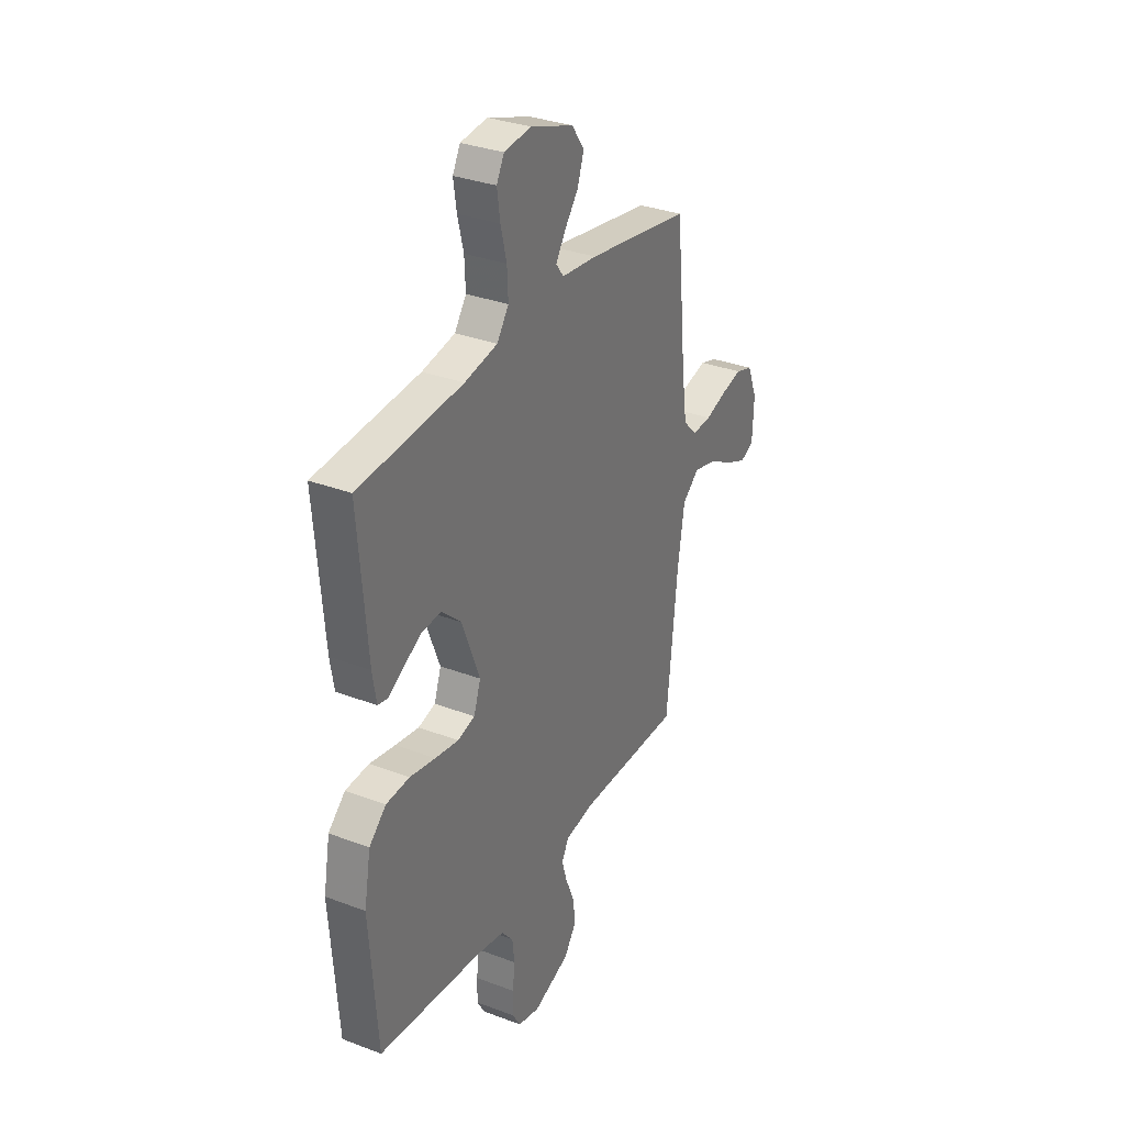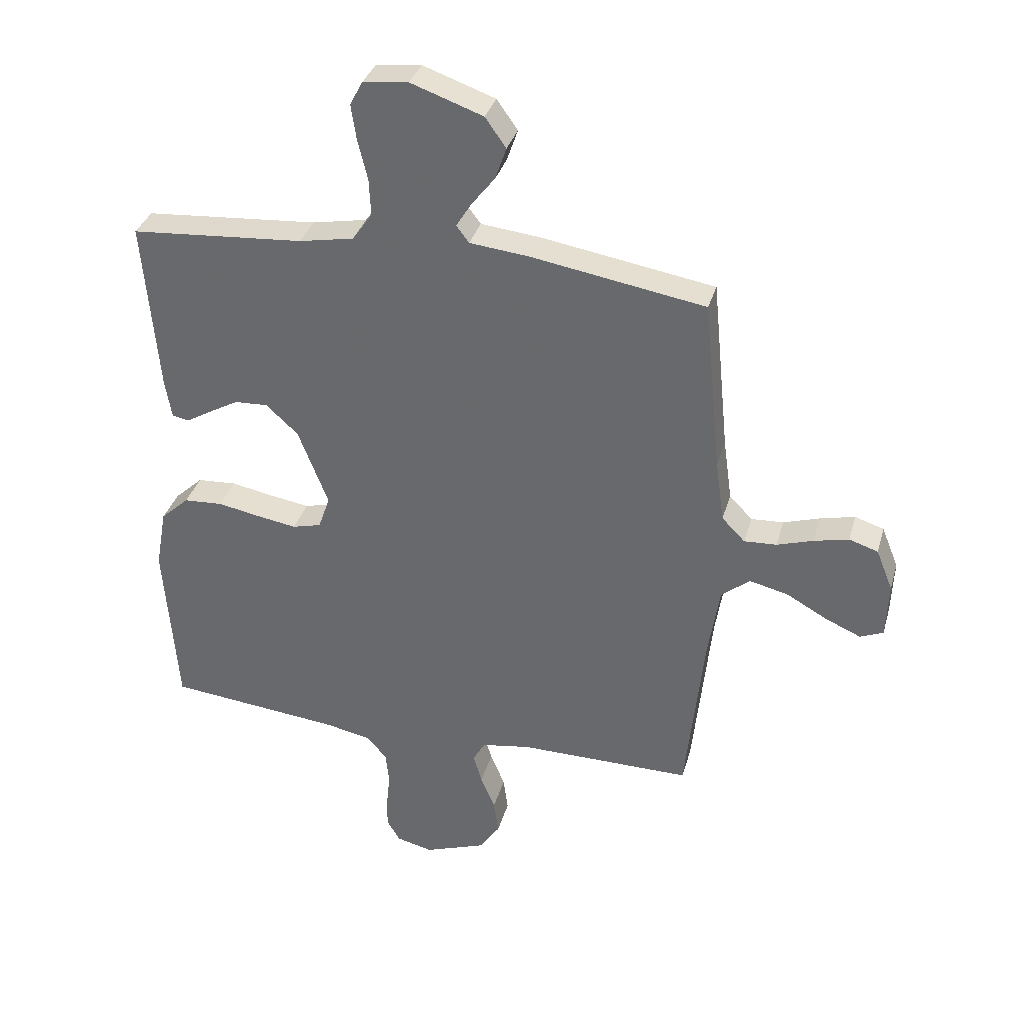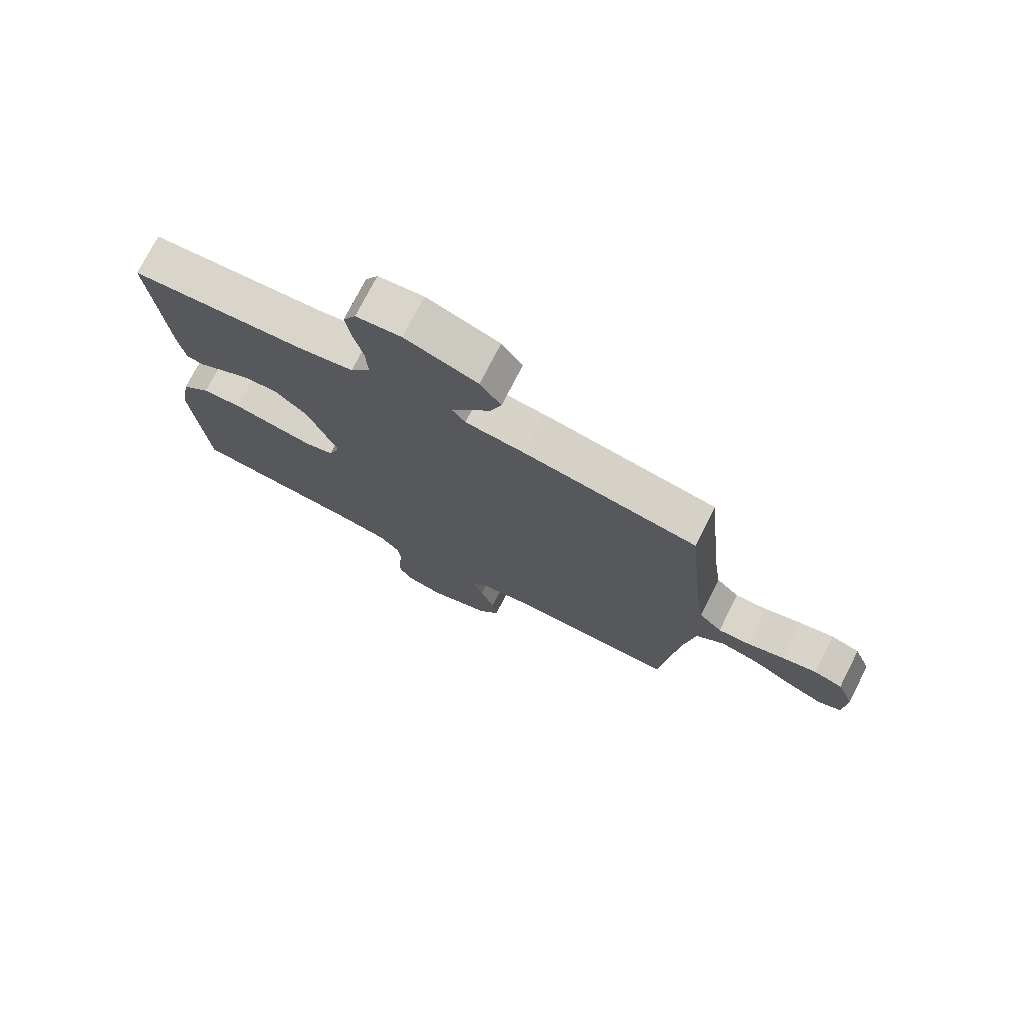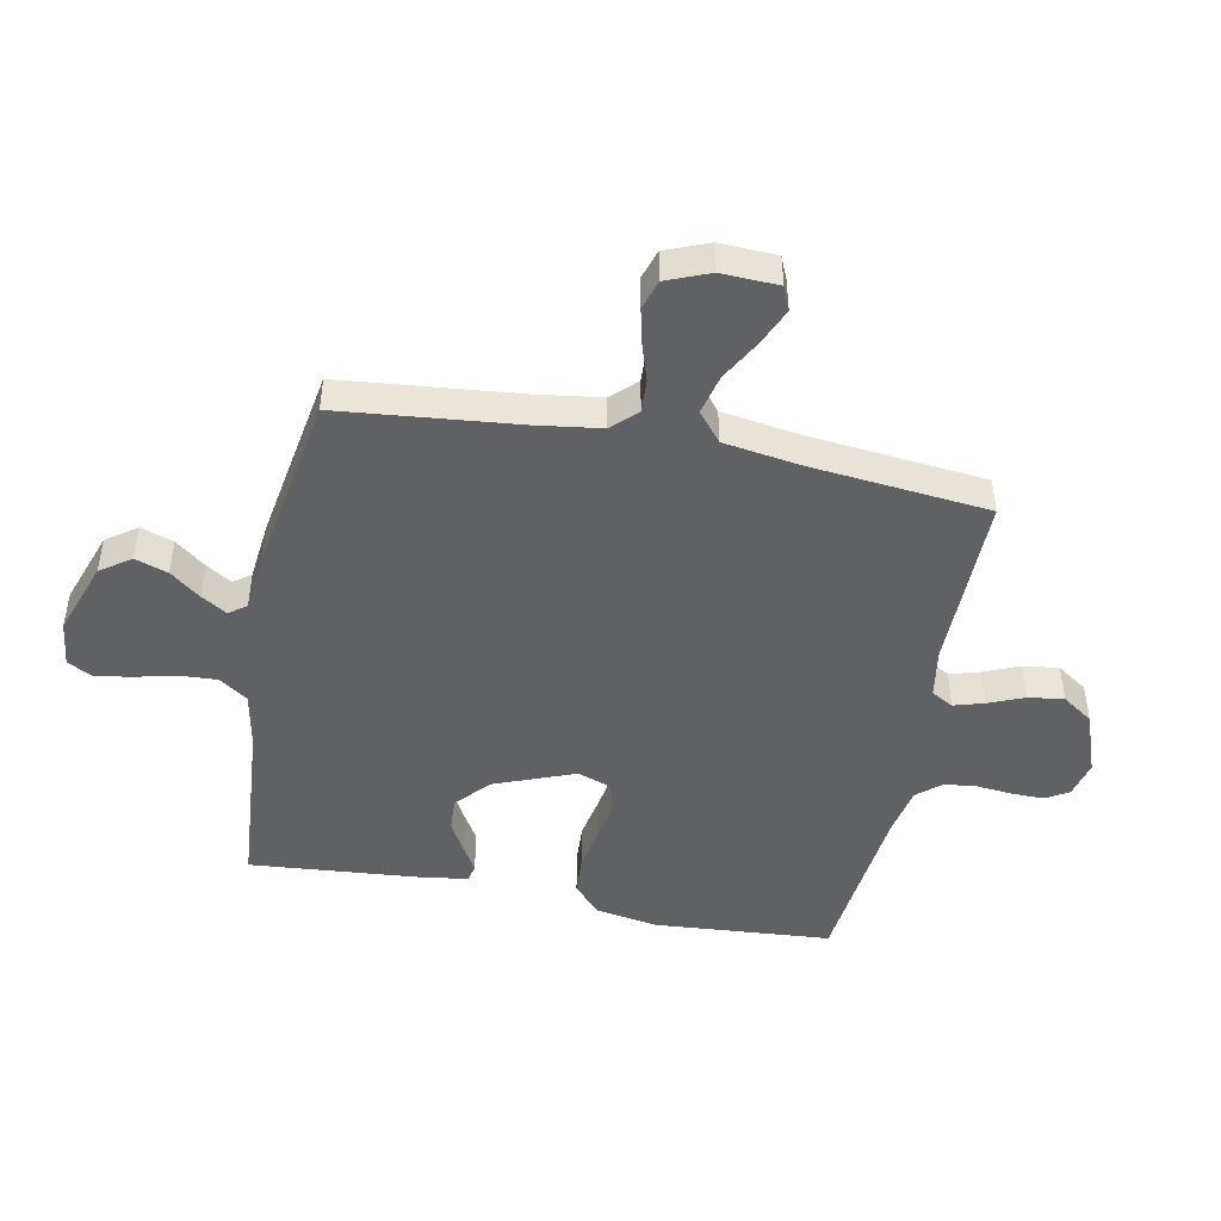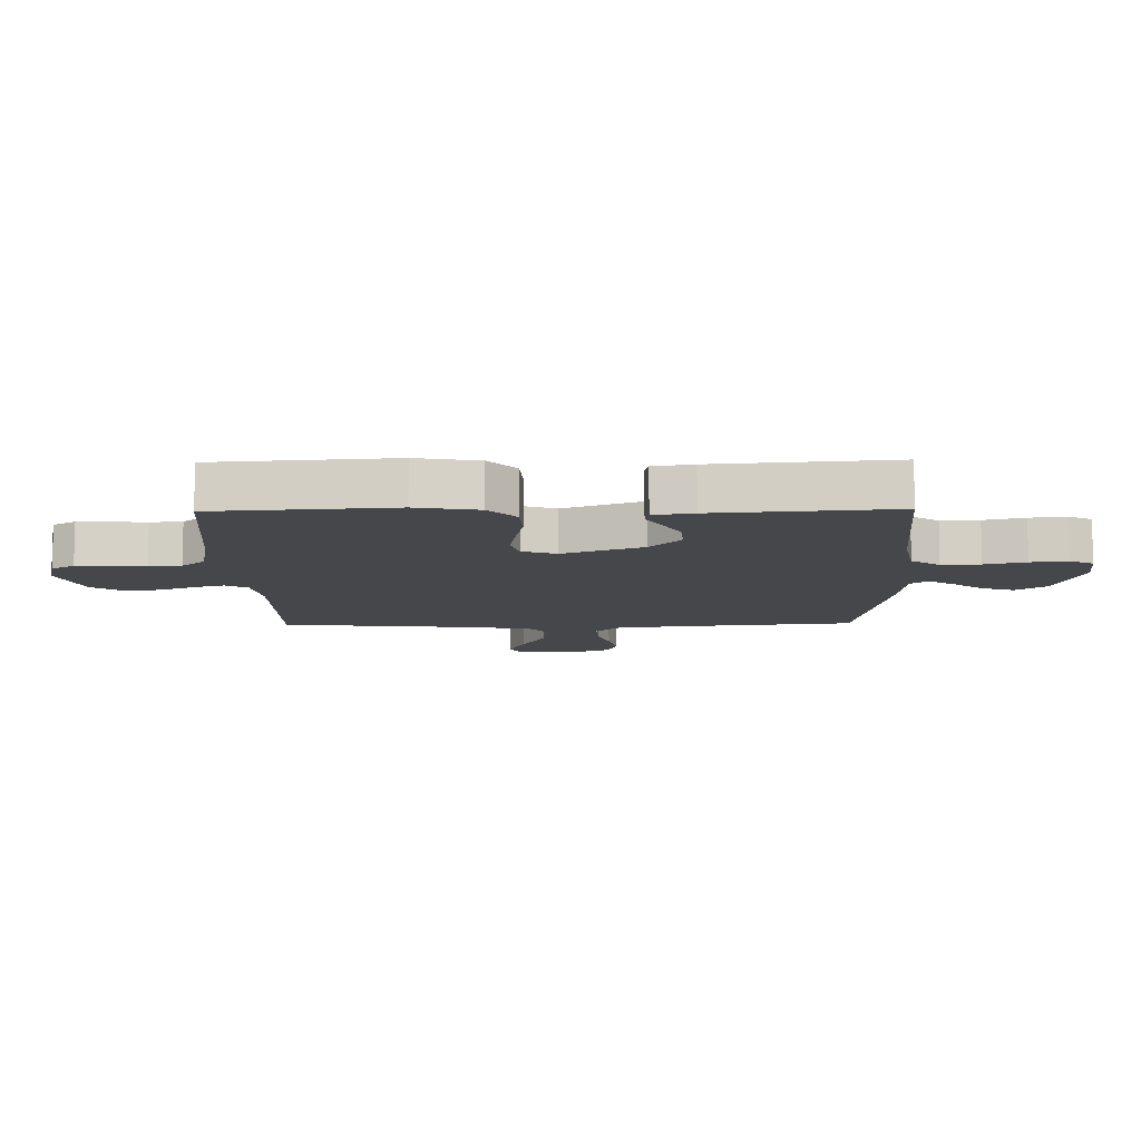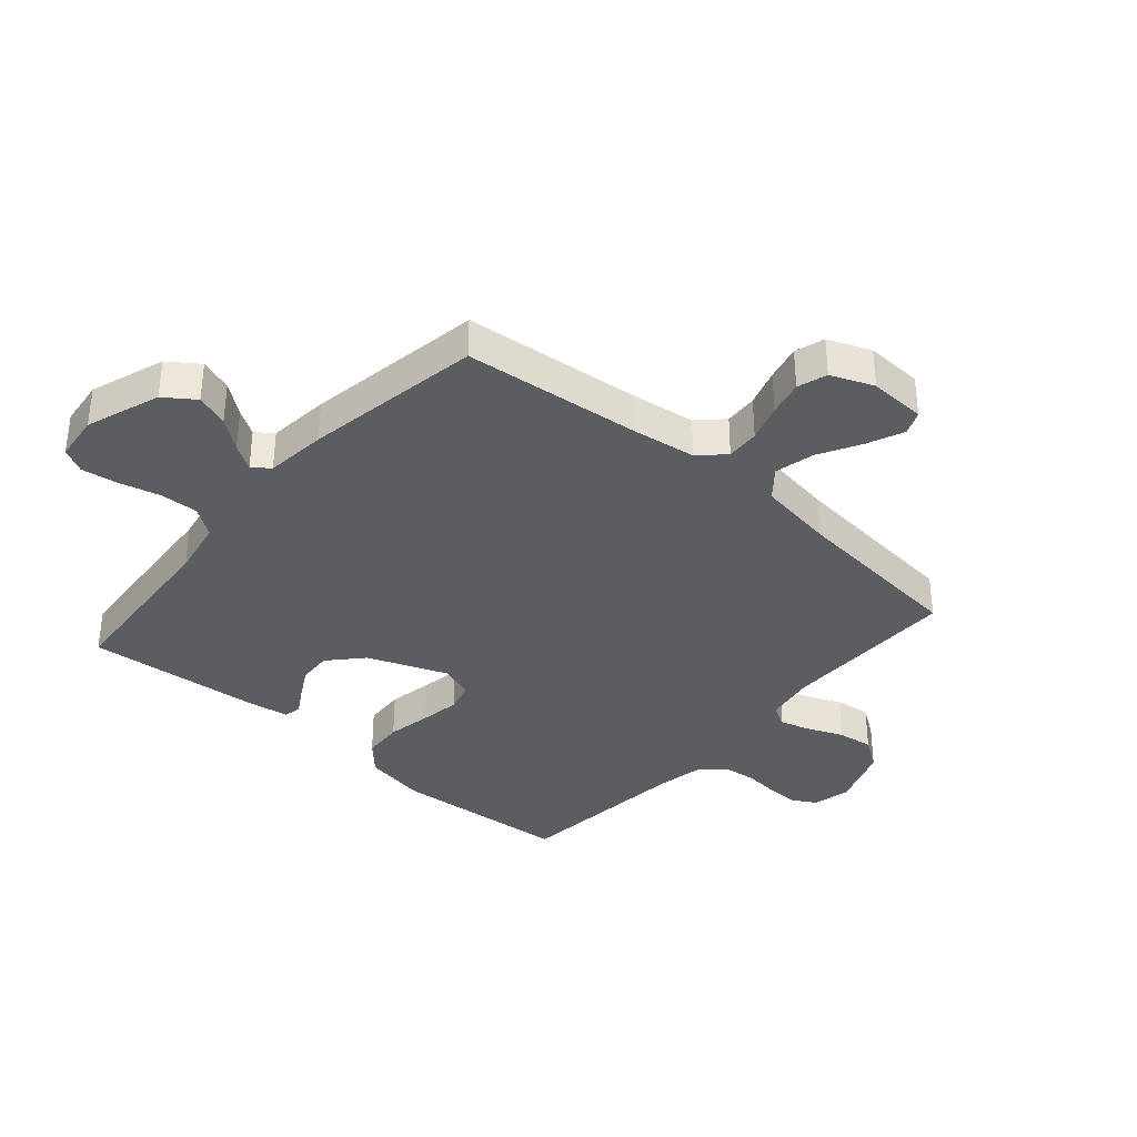
<metadata>
{"format":"obj","ext":"obj","renderer":"f3d","projection":"perspective","resolution":1024,"background":"white","views":[{"elev":32.3,"azim":-62.1,"up":"+Z"},{"elev":34.5,"azim":15.3,"up":"+Z"},{"elev":75.0,"azim":27.0,"up":"+Z"},{"elev":-46.4,"azim":78.9,"up":"+Y"},{"elev":-10.3,"azim":-89.0,"up":"+Y"},{"elev":-36.0,"azim":49.1,"up":"+Y"}]}
</metadata>
<code>
v 0.5 0.07 0.5
v 0.53 0.07 0.2
v 0.545 0.07 0.092
v 0.585 0.07 0.051
v 0.641 0.07 0.054
v 0.704 0.07 0.074
v 0.764 0.07 0.088
v 0.814 0.07 0.072
v 0.843 0.07 0
v 0.839 0.07 -0.096
v 0.799 0.07 -0.113
v 0.737 0.07 -0.086
v 0.667 0.07 -0.047
v 0.6 0.07 -0.031
v 0.551 0.07 -0.071
v 0.531 0.07 -0.2
v 0.5 0.07 -0.5
v 0.2 0.07 -0.498
v 0.115 0.07 -0.512
v 0.094 0.07 -0.549
v 0.109 0.07 -0.6
v 0.134 0.07 -0.66
v 0.142 0.07 -0.72
v 0.106 0.07 -0.772
v 0 0.07 -0.81
v -0.063 0.07 -0.795
v -0.086 0.07 -0.756
v -0.085 0.07 -0.701
v -0.079 0.07 -0.642
v -0.085 0.07 -0.587
v -0.119 0.07 -0.547
v -0.2 0.07 -0.531
v -0.5 0.07 -0.5
v -0.522 0.07 -0.2
v -0.503 0.07 -0.095
v -0.454 0.07 -0.05
v -0.386 0.07 -0.046
v -0.312 0.07 -0.06
v -0.244 0.07 -0.071
v -0.194 0.07 -0.058
v -0.174 0.07 0
v -0.226 0.07 0.134
v -0.282 0.07 0.185
v -0.339 0.07 0.182
v -0.391 0.07 0.153
v -0.435 0.07 0.127
v -0.464 0.07 0.133
v -0.475 0.07 0.2
v -0.5 0.07 0.5
v -0.2 0.07 0.523
v -0.105 0.07 0.541
v -0.071 0.07 0.589
v -0.074 0.07 0.654
v -0.091 0.07 0.723
v -0.1 0.07 0.784
v -0.078 0.07 0.825
v 0 0.07 0.834
v 0.125 0.07 0.79
v 0.161 0.07 0.739
v 0.142 0.07 0.684
v 0.102 0.07 0.633
v 0.075 0.07 0.59
v 0.097 0.07 0.561
v 0.2 0.07 0.55
v 0.5 0 0.5
v 0.53 0 0.2
v 0.545 0 0.092
v 0.585 0 0.051
v 0.641 0 0.054
v 0.704 0 0.074
v 0.764 0 0.088
v 0.814 0 0.072
v 0.843 0 0
v 0.839 0 -0.096
v 0.799 0 -0.113
v 0.737 0 -0.086
v 0.667 0 -0.047
v 0.6 0 -0.031
v 0.551 0 -0.071
v 0.531 0 -0.2
v 0.5 0 -0.5
v 0.2 0 -0.498
v 0.115 0 -0.512
v 0.094 0 -0.549
v 0.109 0 -0.6
v 0.134 0 -0.66
v 0.142 0 -0.72
v 0.106 0 -0.772
v 0 0 -0.81
v -0.063 0 -0.795
v -0.086 0 -0.756
v -0.085 0 -0.701
v -0.079 0 -0.642
v -0.085 0 -0.587
v -0.119 0 -0.547
v -0.2 0 -0.531
v -0.5 0 -0.5
v -0.522 0 -0.2
v -0.503 0 -0.095
v -0.454 0 -0.05
v -0.386 0 -0.046
v -0.312 0 -0.06
v -0.244 0 -0.071
v -0.194 0 -0.058
v -0.174 0 0
v -0.226 0 0.134
v -0.282 0 0.185
v -0.339 0 0.182
v -0.391 0 0.153
v -0.435 0 0.127
v -0.464 0 0.133
v -0.475 0 0.2
v -0.5 0 0.5
v -0.2 0 0.523
v -0.105 0 0.541
v -0.071 0 0.589
v -0.074 0 0.654
v -0.091 0 0.723
v -0.1 0 0.784
v -0.078 0 0.825
v 0 0 0.834
v 0.125 0 0.79
v 0.161 0 0.739
v 0.142 0 0.684
v 0.102 0 0.633
v 0.075 0 0.59
v 0.097 0 0.561
v 0.2 0 0.55
f 63 64 1 2
f 58 59 60 61
f 58 61 62
f 57 58 62
f 56 57 62
f 53 54 55 56
f 52 53 56 62
f 51 52 62 63
f 47 48 49 50
f 45 46 47 50
f 44 45 50 51
f 43 44 51 63
f 35 36 37 38
f 35 38 39
f 32 33 34 35
f 31 32 35 39
f 30 31 39 40
f 26 27 28 29
f 24 25 26 29
f 24 29 30
f 21 22 23 24
f 20 21 24 30
f 19 20 30 40
f 16 17 18
f 15 16 18 19
f 10 11 12 13
f 8 9 10 13
f 8 13 14
f 5 6 7 8
f 5 8 14
f 4 5 14 15
f 43 63 2 3
f 42 43 3 4
f 41 42 4 15
f 15 19 40 41
f 66 65 128 127
f 125 124 123 122
f 126 125 122
f 126 122 121
f 126 121 120
f 120 119 118 117
f 126 120 117 116
f 127 126 116 115
f 114 113 112 111
f 114 111 110 109
f 115 114 109 108
f 127 115 108 107
f 102 101 100 99
f 103 102 99
f 99 98 97 96
f 103 99 96 95
f 104 103 95 94
f 93 92 91 90
f 93 90 89 88
f 94 93 88
f 88 87 86 85
f 94 88 85 84
f 104 94 84 83
f 82 81 80
f 83 82 80 79
f 77 76 75 74
f 77 74 73 72
f 78 77 72
f 72 71 70 69
f 78 72 69
f 79 78 69 68
f 67 66 127 107
f 68 67 107 106
f 79 68 106 105
f 105 104 83 79
f 1 65 66 2
f 2 66 67 3
f 3 67 68 4
f 4 68 69 5
f 5 69 70 6
f 6 70 71 7
f 7 71 72 8
f 8 72 73 9
f 9 73 74 10
f 10 74 75 11
f 11 75 76 12
f 12 76 77 13
f 13 77 78 14
f 14 78 79 15
f 15 79 80 16
f 16 80 81 17
f 17 81 82 18
f 18 82 83 19
f 19 83 84 20
f 20 84 85 21
f 21 85 86 22
f 22 86 87 23
f 23 87 88 24
f 24 88 89 25
f 25 89 90 26
f 26 90 91 27
f 27 91 92 28
f 28 92 93 29
f 29 93 94 30
f 30 94 95 31
f 31 95 96 32
f 32 96 97 33
f 33 97 98 34
f 34 98 99 35
f 35 99 100 36
f 36 100 101 37
f 37 101 102 38
f 38 102 103 39
f 39 103 104 40
f 40 104 105 41
f 41 105 106 42
f 42 106 107 43
f 43 107 108 44
f 44 108 109 45
f 45 109 110 46
f 46 110 111 47
f 47 111 112 48
f 48 112 113 49
f 49 113 114 50
f 50 114 115 51
f 51 115 116 52
f 52 116 117 53
f 53 117 118 54
f 54 118 119 55
f 55 119 120 56
f 56 120 121 57
f 57 121 122 58
f 58 122 123 59
f 59 123 124 60
f 60 124 125 61
f 61 125 126 62
f 62 126 127 63
f 63 127 128 64
f 64 128 65 1

</code>
